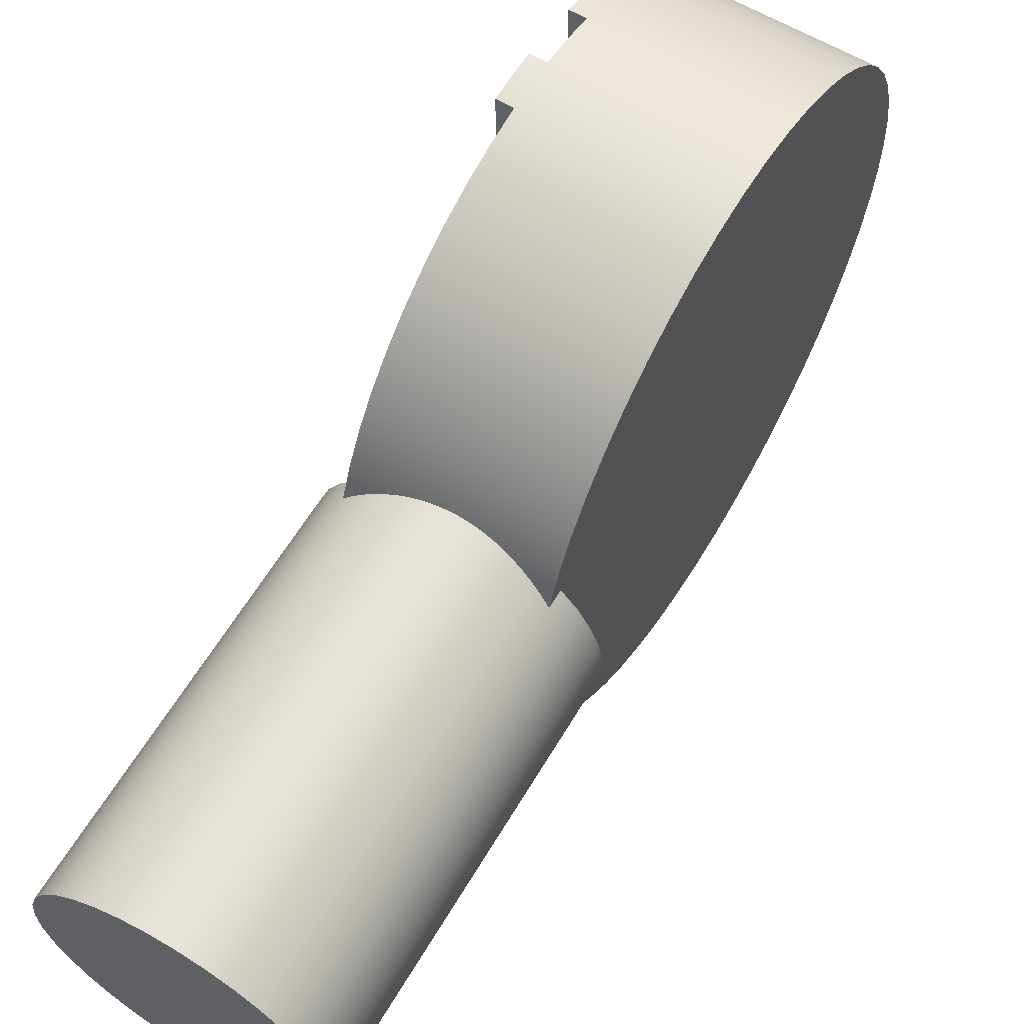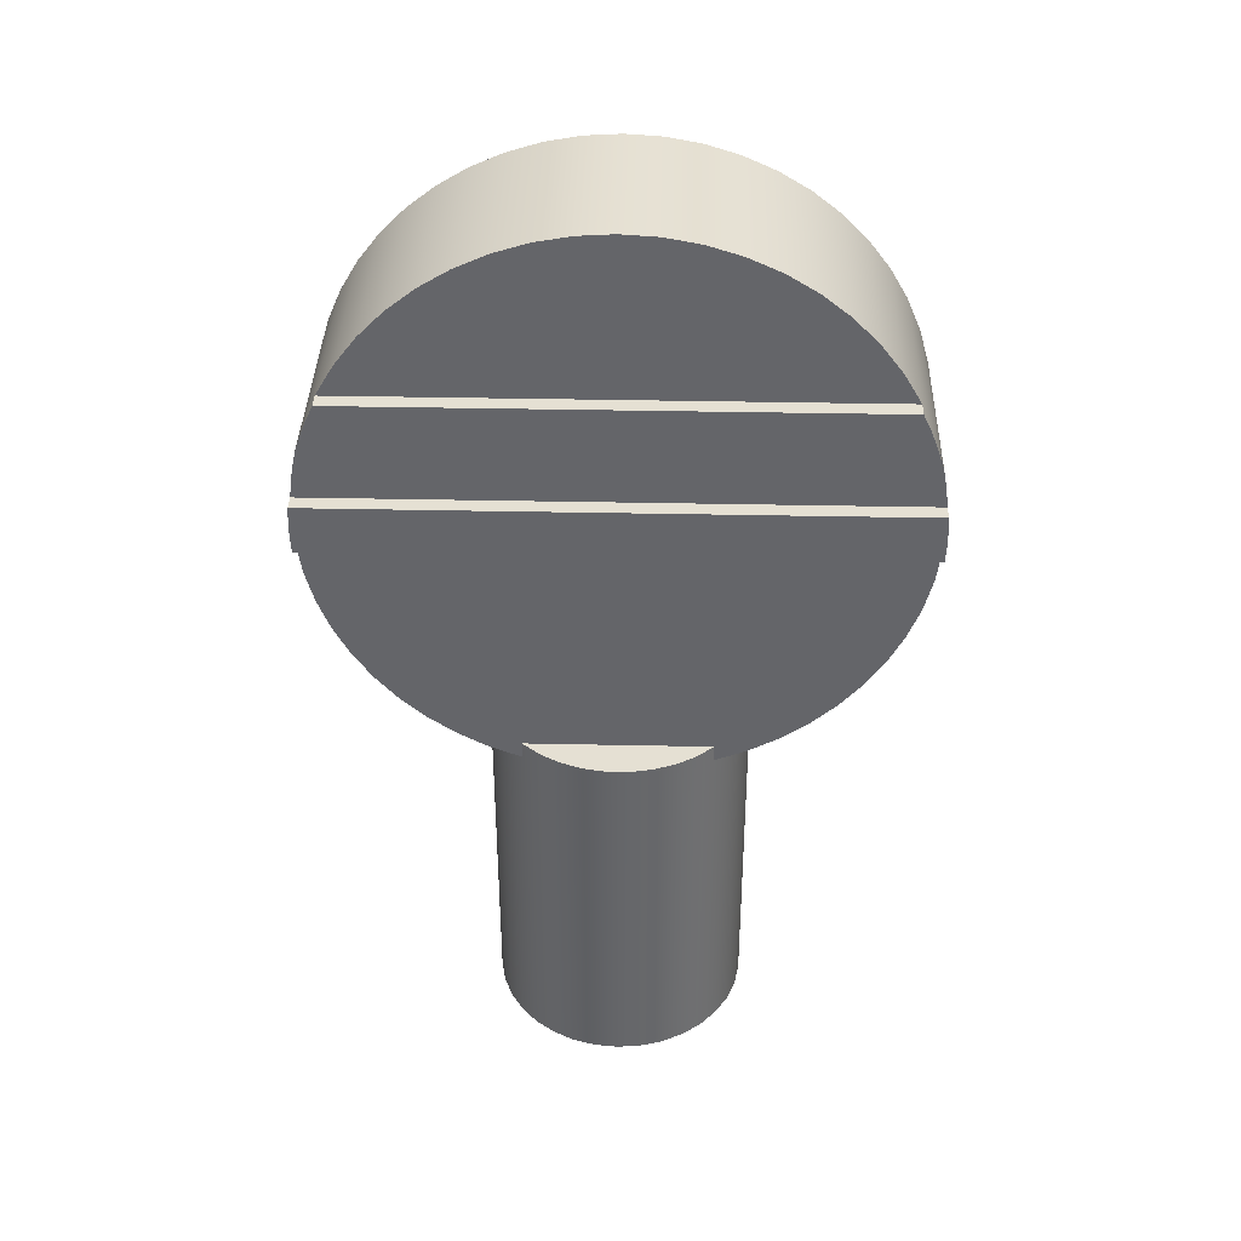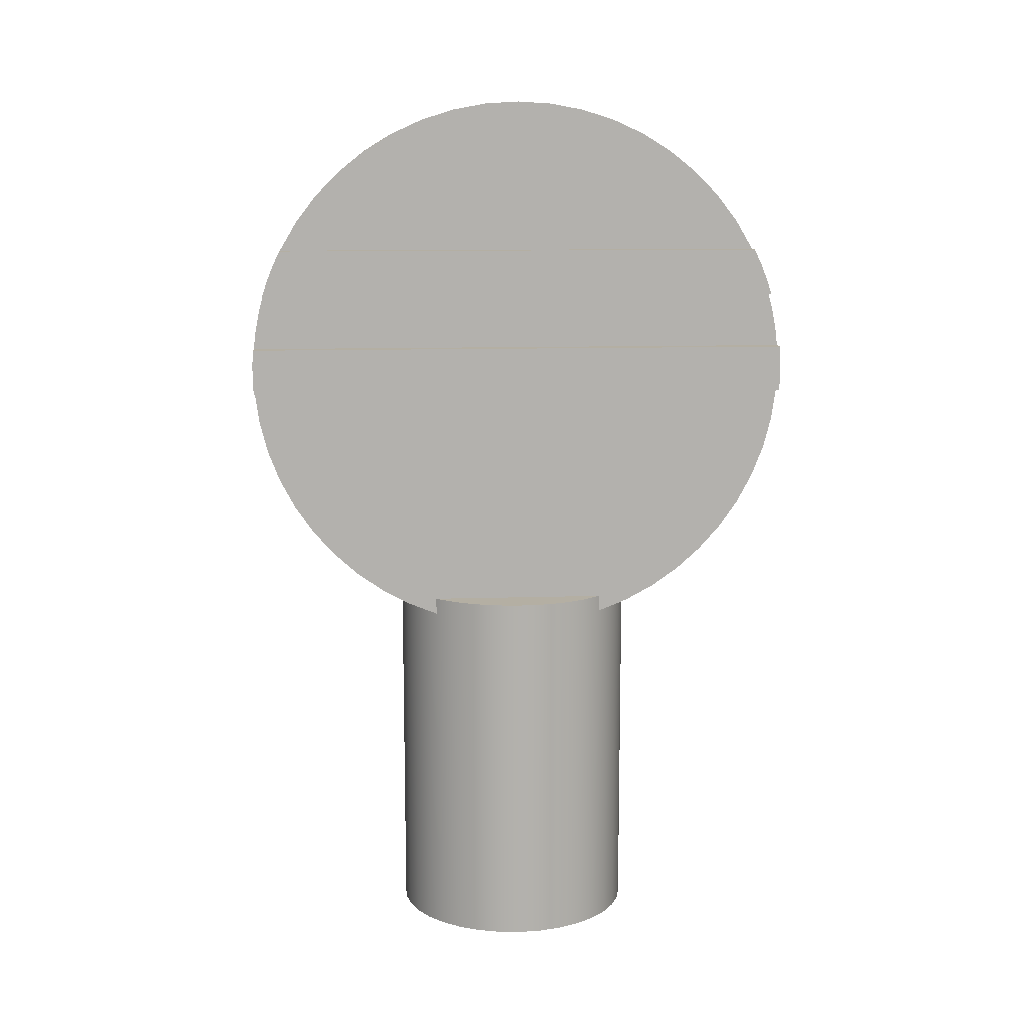
<metadata>
{"format":"obj","ext":"obj","renderer":"f3d","projection":"perspective","resolution":1024,"background":"white","views":[{"elev":61.7,"azim":-149.2,"up":"+Y"},{"elev":38.2,"azim":91.5,"up":"+Z"},{"elev":11.2,"azim":85.8,"up":"+Z"}]}
</metadata>
<code>
v 0.14 0.4482 1.04
v 0.14 -0.4482 1.04
v 0.165 -0.4482 1.04
v 0.165 0.4482 1.04
v 0.14 -0.4486 0.965
v 0.14 0.4486 0.965
v 0.165 0.4486 0.965
v 0.165 -0.4486 0.965
v 0.165 -0.4482 1.04
v 0.165 -0.4497 1.015
v 0.165 -0.4499 0.99
v 0.165 -0.4486 0.965
v 0.165 0.4486 0.965
v 0.165 0.4499 0.99
v 0.165 0.4497 1.015
v 0.165 0.4482 1.04
v 0.14 -0.4482 1.04
v 0.14 0.4482 1.04
v 0.14 0.4445 1.07
v 0.14 0.4387 1.1
v 0.14 0.4308 1.13
v 0.14 -0.4308 1.13
v 0.14 -0.4387 1.1
v 0.14 -0.4445 1.07
v 0.14 0.4486 0.965
v 0.14 -0.4486 0.965
v 0.14 -0.4415 0.9129
v 0.14 -0.4283 0.8619
v 0.14 -0.4093 0.8129
v 0.14 -0.3846 0.7664
v 0.14 -0.3547 0.7231
v 0.14 -0.32 0.6836
v 0.14 -0.2808 0.6484
v 0.14 -0.2379 0.618
v 0.14 -0.1917 0.5929
v 0.14 -0.1428 0.5733
v 0.14 -0.1428 0.6
v 0.14 0.1428 0.6
v 0.14 0.1428 0.5733
v 0.14 0.1917 0.5929
v 0.14 0.2379 0.618
v 0.14 0.2808 0.6484
v 0.14 0.32 0.6836
v 0.14 0.3547 0.7231
v 0.14 0.3846 0.7664
v 0.14 0.4093 0.8129
v 0.14 0.4283 0.8619
v 0.14 0.4415 0.9129
v 0.14 0.4006 1.205
v 0.14 -0.4006 1.205
v 0.165 -0.4006 1.205
v 0.165 0.4006 1.205
v 0.14 -0.4308 1.13
v 0.14 0.4308 1.13
v 0.165 0.4308 1.13
v 0.165 -0.4308 1.13
v 0.165 -0.4006 1.205
v 0.165 -0.4122 1.181
v 0.165 -0.4222 1.156
v 0.165 -0.4308 1.13
v 0.165 0.4308 1.13
v 0.165 0.4222 1.156
v 0.165 0.4122 1.181
v 0.165 0.4006 1.205
v 0.14 -0.4006 1.205
v 0.14 0.4006 1.205
v 0.14 0.3727 1.252
v 0.14 0.3392 1.296
v 0.14 0.3007 1.335
v 0.14 0.2577 1.369
v 0.14 0.211 1.397
v 0.14 0.161 1.42
v 0.14 0.1087 1.437
v 0.14 0.05475 1.447
v 0.14 -8.266e-17 1.45
v 0.14 -0.05475 1.447
v 0.14 -0.1087 1.437
v 0.14 -0.161 1.42
v 0.14 -0.211 1.397
v 0.14 -0.2577 1.369
v 0.14 -0.3007 1.335
v 0.14 -0.3392 1.296
v 0.14 -0.3727 1.252
v -0.14 0.1428 0.5733
v -0.14 0.1428 0.6
v -0.14 -0.1428 0.6
v -0.14 -0.1428 0.5733
v -0.14 -0.1939 0.5939
v -0.14 -0.2421 0.6207
v -0.14 -0.2867 0.6531
v -0.14 -0.3269 0.6908
v -0.14 -0.3623 0.733
v -0.14 -0.3922 0.7793
v -0.14 -0.4162 0.8289
v -0.14 -0.434 0.8811
v -0.14 -0.4453 0.935
v -0.14 -0.4499 0.99
v -0.14 -0.4477 1.045
v -0.14 -0.4389 1.099
v -0.14 -0.4234 1.152
v -0.14 -0.4016 1.203
v -0.14 -0.3738 1.251
v -0.14 -0.3404 1.294
v -0.14 -0.3019 1.334
v -0.14 -0.2588 1.368
v -0.14 -0.2119 1.397
v -0.14 -0.1617 1.42
v -0.14 -0.1092 1.437
v -0.14 -0.05501 1.447
v -0.14 2.755e-17 1.45
v -0.14 0.05501 1.447
v -0.14 0.1092 1.437
v -0.14 0.1617 1.42
v -0.14 0.2119 1.397
v -0.14 0.2588 1.368
v -0.14 0.3019 1.334
v -0.14 0.3404 1.294
v -0.14 0.3738 1.251
v -0.14 0.4016 1.203
v -0.14 0.4234 1.152
v -0.14 0.4389 1.099
v -0.14 0.4477 1.045
v -0.14 0.4499 0.99
v -0.14 0.4453 0.935
v -0.14 0.434 0.8811
v -0.14 0.4162 0.8289
v -0.14 0.3922 0.7793
v -0.14 0.3623 0.733
v -0.14 0.3269 0.6908
v -0.14 0.2867 0.6531
v -0.14 0.2421 0.6207
v -0.14 0.1939 0.5939
v 0.14 0.1428 0.5733
v 0.126 0.1553 0.5776
v 0.1105 0.1666 0.582
v 0.09382 0.1766 0.5861
v 0.07604 0.185 0.5898
v 0.05745 0.1915 0.5928
v 0.03835 0.1962 0.595
v 0.01909 0.1991 0.5964
v 0 0.2 0.5969
v -0.01909 0.1991 0.5964
v -0.03835 0.1962 0.595
v -0.05745 0.1915 0.5928
v -0.07604 0.185 0.5898
v -0.09382 0.1766 0.5861
v -0.1105 0.1666 0.582
v -0.126 0.1553 0.5776
v -0.14 0.1428 0.5733
v -0.14 0.1939 0.5939
v -0.14 0.2421 0.6207
v -0.14 0.2867 0.6531
v -0.14 0.3269 0.6908
v -0.14 0.3623 0.733
v -0.14 0.3922 0.7793
v -0.14 0.4162 0.8289
v -0.14 0.434 0.8811
v -0.14 0.4453 0.935
v -0.14 0.4499 0.99
v -0.14 0.4477 1.045
v -0.14 0.4389 1.099
v -0.14 0.4234 1.152
v -0.14 0.4016 1.203
v -0.14 0.3738 1.251
v -0.14 0.3404 1.294
v -0.14 0.3019 1.334
v -0.14 0.2588 1.368
v -0.14 0.2119 1.397
v -0.14 0.1617 1.42
v -0.14 0.1092 1.437
v -0.14 0.05501 1.447
v -0.14 2.755e-17 1.45
v -0.14 -0.05501 1.447
v -0.14 -0.1092 1.437
v -0.14 -0.1617 1.42
v -0.14 -0.2119 1.397
v -0.14 -0.2588 1.368
v -0.14 -0.3019 1.334
v -0.14 -0.3404 1.294
v -0.14 -0.3738 1.251
v -0.14 -0.4016 1.203
v -0.14 -0.4234 1.152
v -0.14 -0.4389 1.099
v -0.14 -0.4477 1.045
v -0.14 -0.4499 0.99
v -0.14 -0.4453 0.935
v -0.14 -0.434 0.8811
v -0.14 -0.4162 0.8289
v -0.14 -0.3922 0.7793
v -0.14 -0.3623 0.733
v -0.14 -0.3269 0.6908
v -0.14 -0.2867 0.6531
v -0.14 -0.2421 0.6207
v -0.14 -0.1939 0.5939
v -0.14 -0.1428 0.5733
v -0.126 -0.1553 0.5776
v -0.1105 -0.1666 0.582
v -0.09382 -0.1766 0.5861
v -0.07604 -0.185 0.5898
v -0.05745 -0.1915 0.5928
v -0.03835 -0.1962 0.595
v -0.01909 -0.1991 0.5964
v 0 -0.2 0.5969
v 0.01909 -0.1991 0.5964
v 0.03835 -0.1962 0.595
v 0.05745 -0.1915 0.5928
v 0.07604 -0.185 0.5898
v 0.09382 -0.1766 0.5861
v 0.1105 -0.1666 0.582
v 0.126 -0.1553 0.5776
v 0.14 -0.1428 0.5733
v 0.14 -0.1917 0.5929
v 0.14 -0.2379 0.618
v 0.14 -0.2808 0.6484
v 0.14 -0.32 0.6836
v 0.14 -0.3547 0.7231
v 0.14 -0.3846 0.7664
v 0.14 -0.4093 0.8129
v 0.14 -0.4283 0.8619
v 0.14 -0.4415 0.9129
v 0.14 -0.4486 0.965
v 0.165 -0.4486 0.965
v 0.165 -0.4499 0.99
v 0.165 -0.4497 1.015
v 0.165 -0.4482 1.04
v 0.14 -0.4482 1.04
v 0.14 -0.4445 1.07
v 0.14 -0.4387 1.1
v 0.14 -0.4308 1.13
v 0.165 -0.4308 1.13
v 0.165 -0.4222 1.156
v 0.165 -0.4122 1.181
v 0.165 -0.4006 1.205
v 0.14 -0.4006 1.205
v 0.14 -0.3727 1.252
v 0.14 -0.3392 1.296
v 0.14 -0.3007 1.335
v 0.14 -0.2577 1.369
v 0.14 -0.211 1.397
v 0.14 -0.161 1.42
v 0.14 -0.1087 1.437
v 0.14 -0.05475 1.447
v 0.14 -8.266e-17 1.45
v 0.14 0.05475 1.447
v 0.14 0.1087 1.437
v 0.14 0.161 1.42
v 0.14 0.211 1.397
v 0.14 0.2577 1.369
v 0.14 0.3007 1.335
v 0.14 0.3392 1.296
v 0.14 0.3727 1.252
v 0.14 0.4006 1.205
v 0.165 0.4006 1.205
v 0.165 0.4122 1.181
v 0.165 0.4222 1.156
v 0.165 0.4308 1.13
v 0.14 0.4308 1.13
v 0.14 0.4387 1.1
v 0.14 0.4445 1.07
v 0.14 0.4482 1.04
v 0.165 0.4482 1.04
v 0.165 0.4497 1.015
v 0.165 0.4499 0.99
v 0.165 0.4486 0.965
v 0.14 0.4486 0.965
v 0.14 0.4415 0.9129
v 0.14 0.4283 0.8619
v 0.14 0.4093 0.8129
v 0.14 0.3846 0.7664
v 0.14 0.3547 0.7231
v 0.14 0.32 0.6836
v 0.14 0.2808 0.6484
v 0.14 0.2379 0.618
v 0.14 0.1917 0.5929
v -0.14 -0.1428 0.6
v -0.14 0.1428 0.6
v -0.1629 0.116 0.6
v -0.1808 0.08553 0.6
v -0.193 0.05241 0.6
v -0.1992 0.01765 0.6
v -0.1992 -0.01765 0.6
v -0.193 -0.05241 0.6
v -0.1808 -0.08553 0.6
v -0.1629 -0.116 0.6
v 0.14 0.1428 0.6
v 0.14 -0.1428 0.6
v 0.1629 -0.116 0.6
v 0.1808 -0.08553 0.6
v 0.193 -0.05241 0.6
v 0.1992 -0.01765 0.6
v 0.1992 0.01765 0.6
v 0.193 0.05241 0.6
v 0.1808 0.08553 0.6
v 0.1629 0.116 0.6
v 0.14 0.1428 0.5733
v 0.14 0.1428 0.6
v 0.1629 0.116 0.6
v 0.1808 0.08553 0.6
v 0.193 0.05241 0.6
v 0.1992 0.01765 0.6
v 0.1992 -0.01765 0.6
v 0.193 -0.05241 0.6
v 0.1808 -0.08553 0.6
v 0.1629 -0.116 0.6
v 0.14 -0.1428 0.6
v 0.14 -0.1428 0.5733
v 0.126 -0.1553 0.5776
v 0.1105 -0.1666 0.582
v 0.09382 -0.1766 0.5861
v 0.07604 -0.185 0.5898
v 0.05745 -0.1915 0.5928
v 0.03835 -0.1962 0.595
v 0.01909 -0.1991 0.5964
v 0 -0.2 0.5969
v -0.01909 -0.1991 0.5964
v -0.03835 -0.1962 0.595
v -0.05745 -0.1915 0.5928
v -0.07604 -0.185 0.5898
v -0.09382 -0.1766 0.5861
v -0.1105 -0.1666 0.582
v -0.126 -0.1553 0.5776
v -0.14 -0.1428 0.5733
v -0.14 -0.1428 0.6
v -0.1629 -0.116 0.6
v -0.1808 -0.08553 0.6
v -0.193 -0.05241 0.6
v -0.1992 -0.01765 0.6
v -0.1992 0.01765 0.6
v -0.193 0.05241 0.6
v -0.1808 0.08553 0.6
v -0.1629 0.116 0.6
v -0.14 0.1428 0.6
v -0.14 0.1428 0.5733
v -0.126 0.1553 0.5776
v -0.1105 0.1666 0.582
v -0.09382 0.1766 0.5861
v -0.07604 0.185 0.5898
v -0.05745 0.1915 0.5928
v -0.03835 0.1962 0.595
v -0.01909 0.1991 0.5964
v 0 0.2 0.5969
v 0.01909 0.1991 0.5964
v 0.03835 0.1962 0.595
v 0.05745 0.1915 0.5928
v 0.07604 0.185 0.5898
v 0.09382 0.1766 0.5861
v 0.1105 0.1666 0.582
v 0.126 0.1553 0.5776
v -0.2 -2.449e-17 0
v -0.1966 -0.03675 0
v -0.1865 -0.07225 0
v -0.17 -0.1053 0
v -0.1478 -0.1347 0
v -0.1205 -0.1596 0
v -0.08915 -0.179 0
v -0.05473 -0.1924 0
v -0.01845 -0.1991 0
v 0.01845 -0.1991 0
v 0.05473 -0.1924 0
v 0.08915 -0.179 0
v 0.1205 -0.1596 0
v 0.1478 -0.1347 0
v 0.17 -0.1053 0
v 0.1865 -0.07225 0
v 0.1966 -0.03675 0
v 0.2 0 0
v 0.1966 0.03675 0
v 0.1865 0.07225 0
v 0.17 0.1053 0
v 0.1478 0.1347 0
v 0.1205 0.1596 0
v 0.08915 0.179 0
v 0.05473 0.1924 0
v 0.01845 0.1991 0
v -0.01845 0.1991 0
v -0.05473 0.1924 0
v -0.08915 0.179 0
v -0.1205 0.1596 0
v -0.1478 0.1347 0
v -0.17 0.1053 0
v -0.1865 0.07225 0
v -0.1966 0.03675 0
v -0.1992 -0.01765 0.6
v -0.2 -2.449e-17 0
v -0.2 -2.449e-17 0
v -0.1966 0.03675 0
v -0.1865 0.07225 0
v -0.17 0.1053 0
v -0.1478 0.1347 0
v -0.1205 0.1596 0
v -0.08915 0.179 0
v -0.05473 0.1924 0
v -0.01845 0.1991 0
v 0.01845 0.1991 0
v 0.05473 0.1924 0
v 0.08915 0.179 0
v 0.1205 0.1596 0
v 0.1478 0.1347 0
v 0.17 0.1053 0
v 0.1865 0.07225 0
v 0.1966 0.03675 0
v 0.2 0 0
v 0.1966 -0.03675 0
v 0.1865 -0.07225 0
v 0.17 -0.1053 0
v 0.1478 -0.1347 0
v 0.1205 -0.1596 0
v 0.08915 -0.179 0
v 0.05473 -0.1924 0
v 0.01845 -0.1991 0
v -0.01845 -0.1991 0
v -0.05473 -0.1924 0
v -0.08915 -0.179 0
v -0.1205 -0.1596 0
v -0.1478 -0.1347 0
v -0.17 -0.1053 0
v -0.1865 -0.07225 0
v -0.1966 -0.03675 0
g d2f3dea4-e2a0-11ea-960d-54bf646e7e1f
f 1 2 4
f 4 2 3
g d2f64f8c-e2a0-11ea-a4c1-54bf646e7e1f
f 5 6 8
f 8 6 7
g d2f87268-e2a0-11ea-a0a7-54bf646e7e1f
f 16 9 15
f 15 9 10
f 15 10 14
f 14 10 11
f 14 11 13
f 13 11 12
g d2fa9540-e2a0-11ea-83e7-54bf646e7e1f
f 17 18 24
f 24 18 19
f 24 19 23
f 23 19 20
f 23 20 22
f 22 20 21
g d285db92-e2a0-11ea-956e-54bf646e7e1f
f 25 26 48
f 48 26 27
f 48 27 47
f 47 27 28
f 47 28 46
f 46 28 29
f 46 29 45
f 45 29 30
f 45 30 44
f 44 30 31
f 44 31 43
f 43 31 32
f 43 32 42
f 42 32 38
f 42 38 41
f 41 38 40
f 40 38 39
f 32 33 38
f 38 33 37
f 37 33 34
f 37 34 35
f 35 36 37
g d2fd2d5a-e2a0-11ea-ae4f-54bf646e7e1f
f 49 50 52
f 52 50 51
g d2ff021c-e2a0-11ea-97e8-54bf646e7e1f
f 53 54 56
f 56 54 55
g d300fdd2-e2a0-11ea-84cd-54bf646e7e1f
f 64 57 63
f 63 57 58
f 63 58 62
f 62 58 59
f 62 59 61
f 61 59 60
g d3036eba-e2a0-11ea-b88f-54bf646e7e1f
f 65 66 83
f 83 66 67
f 83 67 82
f 82 67 68
f 82 68 81
f 81 68 69
f 81 69 80
f 80 69 70
f 80 70 79
f 79 70 71
f 79 71 78
f 78 71 72
f 78 72 77
f 77 72 73
f 77 73 76
f 76 73 74
f 76 74 75
g d282ce5c-e2a0-11ea-ac68-54bf646e7e1f
f 84 85 132
f 132 85 131
f 131 85 130
f 130 85 129
f 129 85 128
f 128 85 127
f 127 85 126
f 126 85 125
f 125 85 124
f 124 85 123
f 123 85 122
f 122 85 121
f 121 85 120
f 120 85 119
f 119 85 118
f 118 85 117
f 117 85 116
f 116 85 115
f 115 85 86
f 115 86 114
f 114 86 113
f 113 86 112
f 112 86 111
f 111 86 110
f 110 86 109
f 109 86 108
f 108 86 107
f 107 86 106
f 106 86 105
f 105 86 104
f 104 86 103
f 103 86 102
f 102 86 101
f 101 86 100
f 100 86 99
f 99 86 98
f 98 86 97
f 97 86 96
f 96 86 95
f 95 86 94
f 94 86 93
f 93 86 92
f 92 86 91
f 91 86 90
f 90 86 89
f 89 86 88
f 88 86 87
g d2847bfa-e2a0-11ea-9a1f-54bf646e7e1f
f 133 134 274
f 274 134 135
f 274 135 136
f 136 137 274
f 274 137 138
f 274 138 139
f 139 140 274
f 274 140 273
f 273 140 141
f 273 141 151
f 151 141 150
f 150 141 142
f 150 142 143
f 143 144 150
f 150 144 145
f 150 145 146
f 146 147 150
f 150 147 148
f 150 148 149
f 273 151 272
f 272 151 152
f 272 152 271
f 271 152 153
f 271 153 270
f 270 153 154
f 270 154 269
f 269 154 155
f 269 155 268
f 268 155 156
f 268 156 267
f 267 156 157
f 267 157 266
f 266 157 158
f 266 158 265
f 265 158 159
f 265 159 264
f 264 159 263
f 263 159 262
f 262 159 160
f 262 160 260
f 260 160 259
f 259 160 161
f 259 161 258
f 258 161 257
f 257 161 162
f 257 162 255
f 255 162 254
f 254 162 163
f 254 163 253
f 253 163 252
f 252 163 164
f 252 164 251
f 251 164 165
f 251 165 250
f 250 165 166
f 250 166 249
f 249 166 167
f 249 167 248
f 248 167 168
f 248 168 247
f 247 168 169
f 247 169 246
f 246 169 170
f 246 170 245
f 245 170 171
f 245 171 244
f 244 171 172
f 244 172 243
f 243 172 242
f 242 172 173
f 242 173 241
f 241 173 174
f 241 174 240
f 240 174 175
f 240 175 239
f 239 175 176
f 239 176 238
f 238 176 177
f 238 177 237
f 237 177 178
f 237 178 236
f 236 178 179
f 236 179 235
f 235 179 180
f 235 180 234
f 234 180 181
f 234 181 233
f 233 181 232
f 232 181 182
f 232 182 231
f 231 182 230
f 230 182 229
f 229 182 183
f 229 183 228
f 228 183 227
f 227 183 184
f 227 184 226
f 226 184 224
f 226 224 225
f 184 185 224
f 224 185 223
f 223 185 222
f 222 185 221
f 221 185 186
f 221 186 220
f 220 186 187
f 220 187 219
f 219 187 188
f 219 188 218
f 218 188 189
f 218 189 217
f 217 189 190
f 217 190 216
f 216 190 191
f 216 191 215
f 215 191 192
f 215 192 214
f 214 192 193
f 214 193 213
f 213 193 203
f 213 203 204
f 203 193 202
f 202 193 194
f 202 194 201
f 201 194 200
f 200 194 199
f 199 194 198
f 198 194 197
f 197 194 196
f 196 194 195
f 204 205 213
f 213 205 212
f 212 205 206
f 212 206 207
f 207 208 212
f 212 208 209
f 212 209 210
f 210 211 212
f 255 256 257
f 260 261 262
g d21b0ccc-e2a0-11ea-9c34-54bf646e7e1f
f 276 277 275
f 275 277 284
f 284 277 283
f 283 277 278
f 283 278 282
f 282 278 279
f 282 279 281
f 281 279 280
g 5beaac41-1426-3e92-8210-1dd019be3dbf
f 285 286 294
f 294 286 287
f 294 287 293
f 293 287 288
f 293 288 292
f 292 288 289
f 292 289 291
f 291 289 290
g d2198628-e2a0-11ea-a427-54bf646e7e1f
f 296 370 295
f 295 370 371
f 295 371 348
f 348 371 347
f 347 371 372
f 347 372 346
f 346 372 345
f 345 372 373
f 345 373 344
f 344 373 343
f 343 373 374
f 343 374 342
f 342 374 341
f 341 374 375
f 341 375 340
f 340 375 339
f 339 375 376
f 339 376 338
f 338 376 337
f 337 376 377
f 337 377 336
f 336 377 335
f 335 377 378
f 335 378 334
f 334 378 333
f 333 378 379
f 333 379 331
f 331 379 380
f 331 380 330
f 330 380 381
f 330 381 329
f 329 381 382
f 329 382 328
f 328 382 384
f 328 384 327
f 383 349 350
f 383 350 326
f 326 350 351
f 326 351 325
f 325 351 352
f 325 352 324
f 324 352 353
f 324 353 323
f 323 353 322
f 322 353 354
f 322 354 321
f 321 354 320
f 320 354 355
f 320 355 319
f 319 355 318
f 318 355 356
f 318 356 317
f 317 356 316
f 316 356 357
f 316 357 315
f 315 357 314
f 314 357 358
f 314 358 313
f 313 358 312
f 312 358 359
f 312 359 311
f 311 359 310
f 310 359 360
f 310 360 309
f 309 360 308
f 308 360 361
f 308 361 307
f 307 361 306
f 306 361 362
f 306 362 304
f 304 362 363
f 304 363 303
f 303 363 364
f 303 364 302
f 302 364 365
f 302 365 301
f 301 365 366
f 301 366 300
f 300 366 367
f 300 367 299
f 299 367 368
f 299 368 298
f 298 368 369
f 298 369 297
f 297 369 370
f 297 370 296
f 304 305 306
f 331 332 333
g d21c4542-e2a0-11ea-a120-54bf646e7e1f
f 386 401 385
f 385 401 402
f 385 402 418
f 418 402 403
f 418 403 417
f 417 403 404
f 417 404 416
f 416 404 405
f 416 405 415
f 415 405 406
f 415 406 414
f 414 406 407
f 414 407 413
f 413 407 408
f 413 408 412
f 412 408 409
f 412 409 411
f 411 409 410
f 401 386 400
f 400 386 387
f 400 387 399
f 399 387 388
f 399 388 398
f 398 388 389
f 398 389 397
f 397 389 390
f 397 390 396
f 396 390 391
f 396 391 395
f 395 391 392
f 395 392 394
f 394 392 393

</code>
